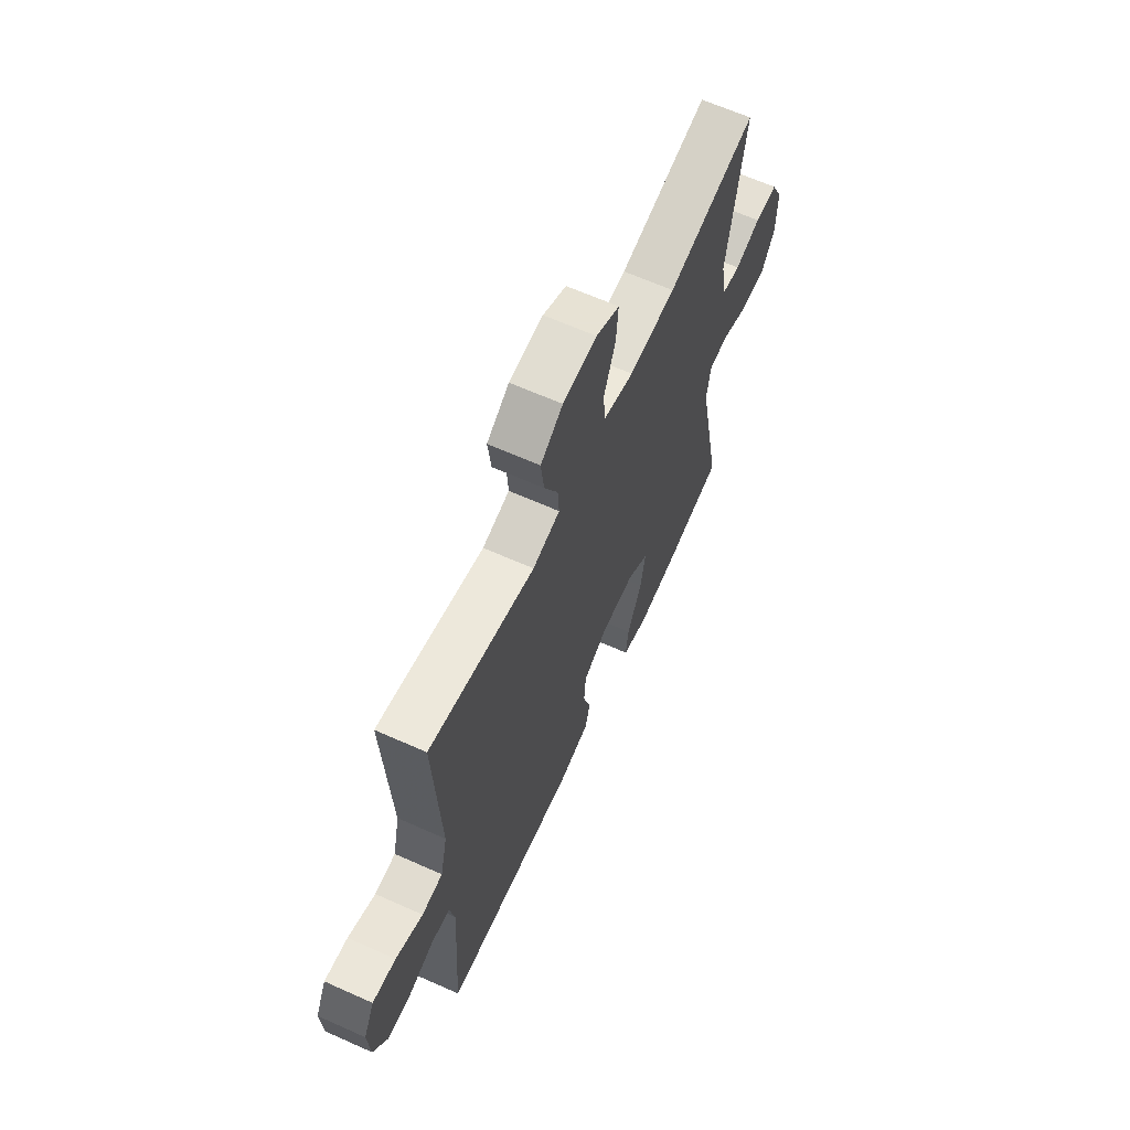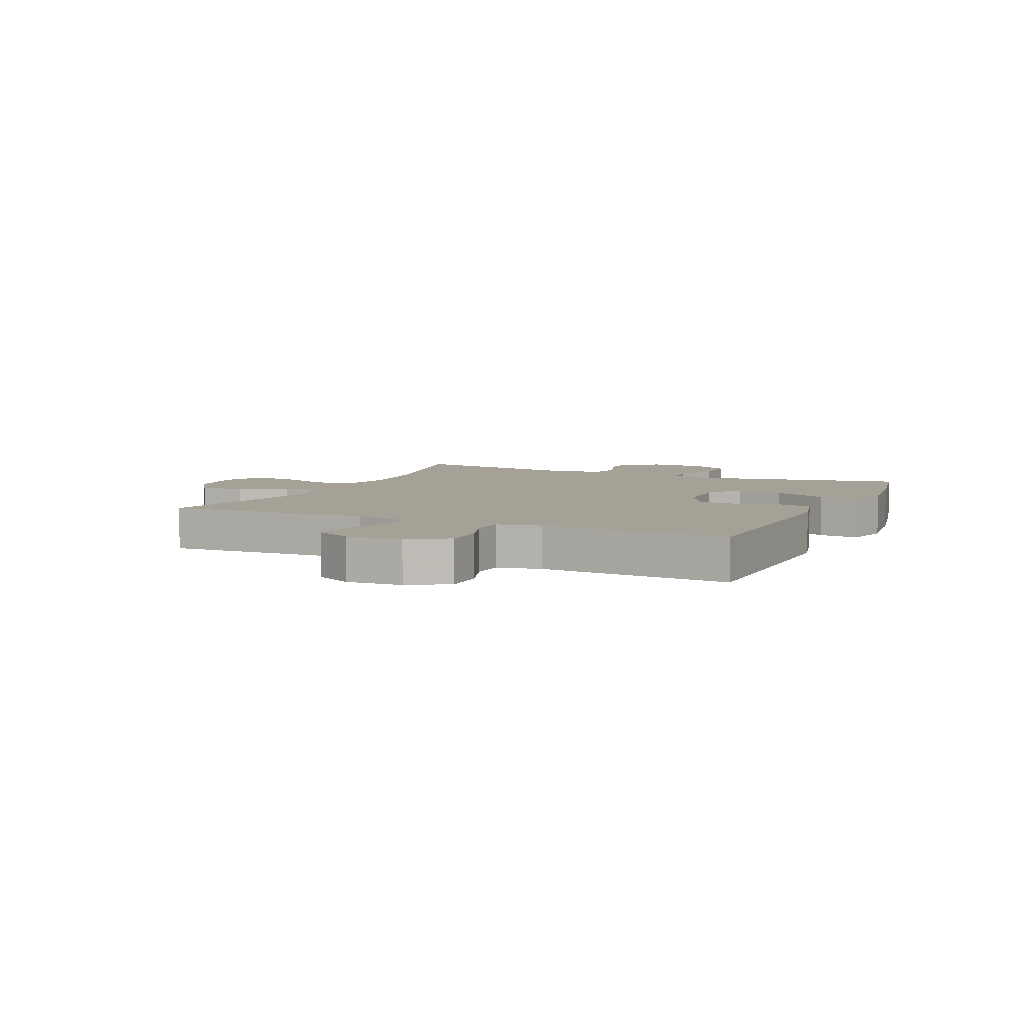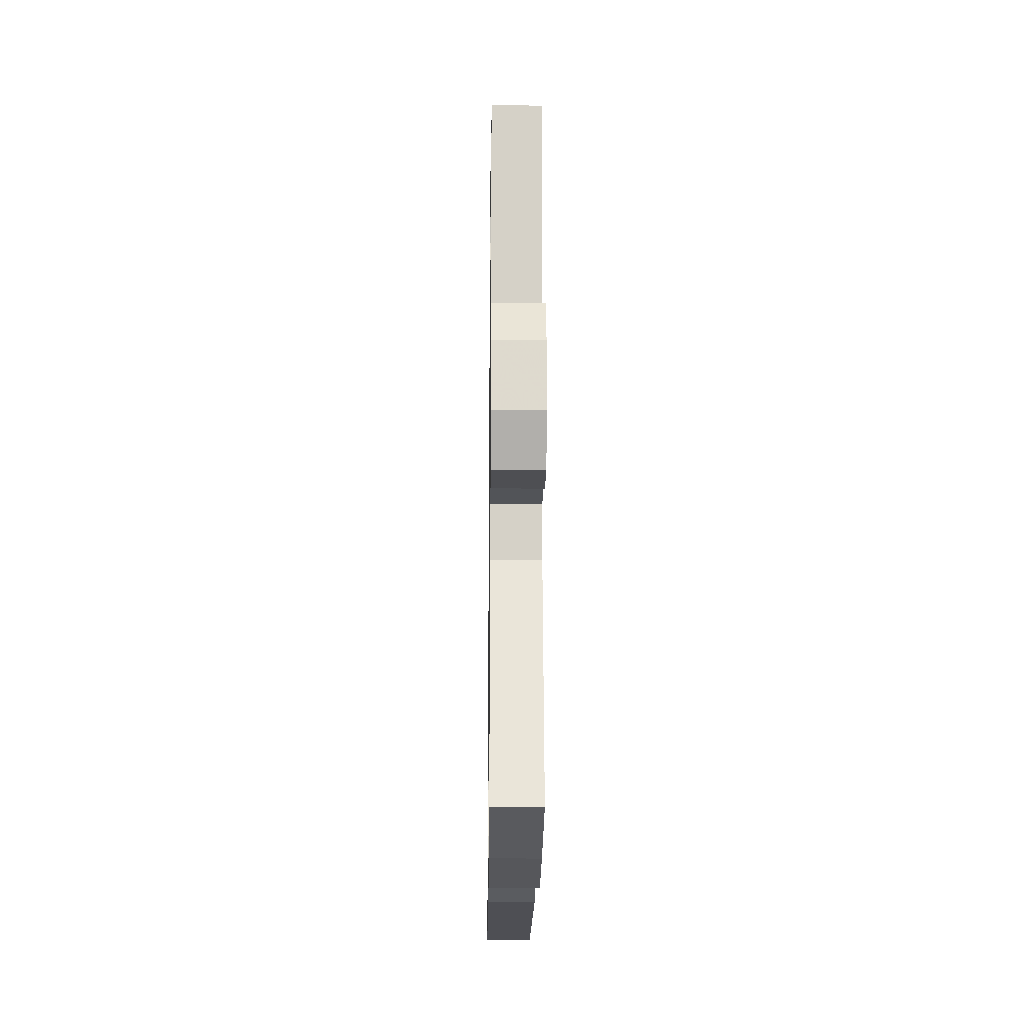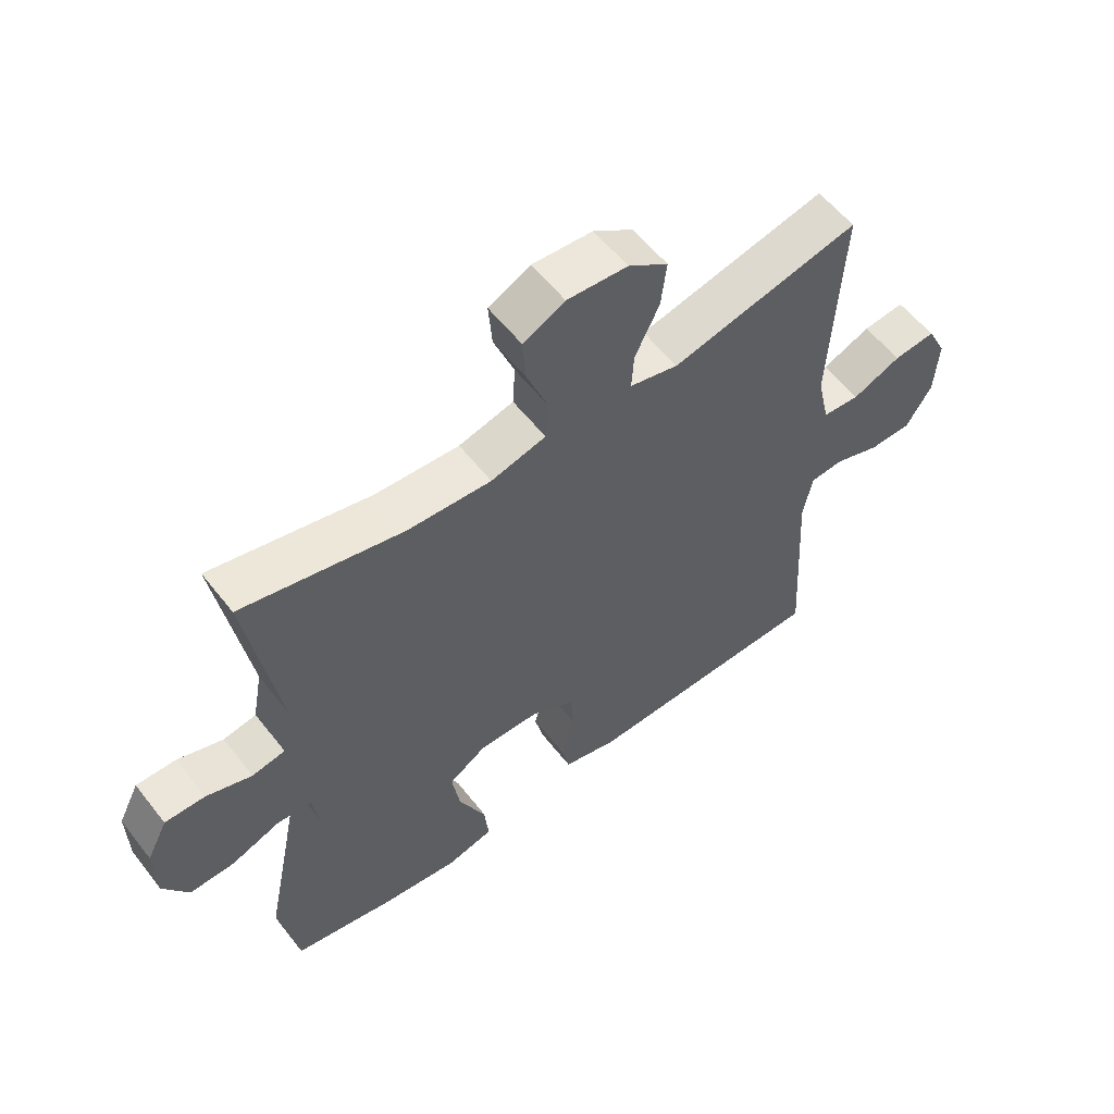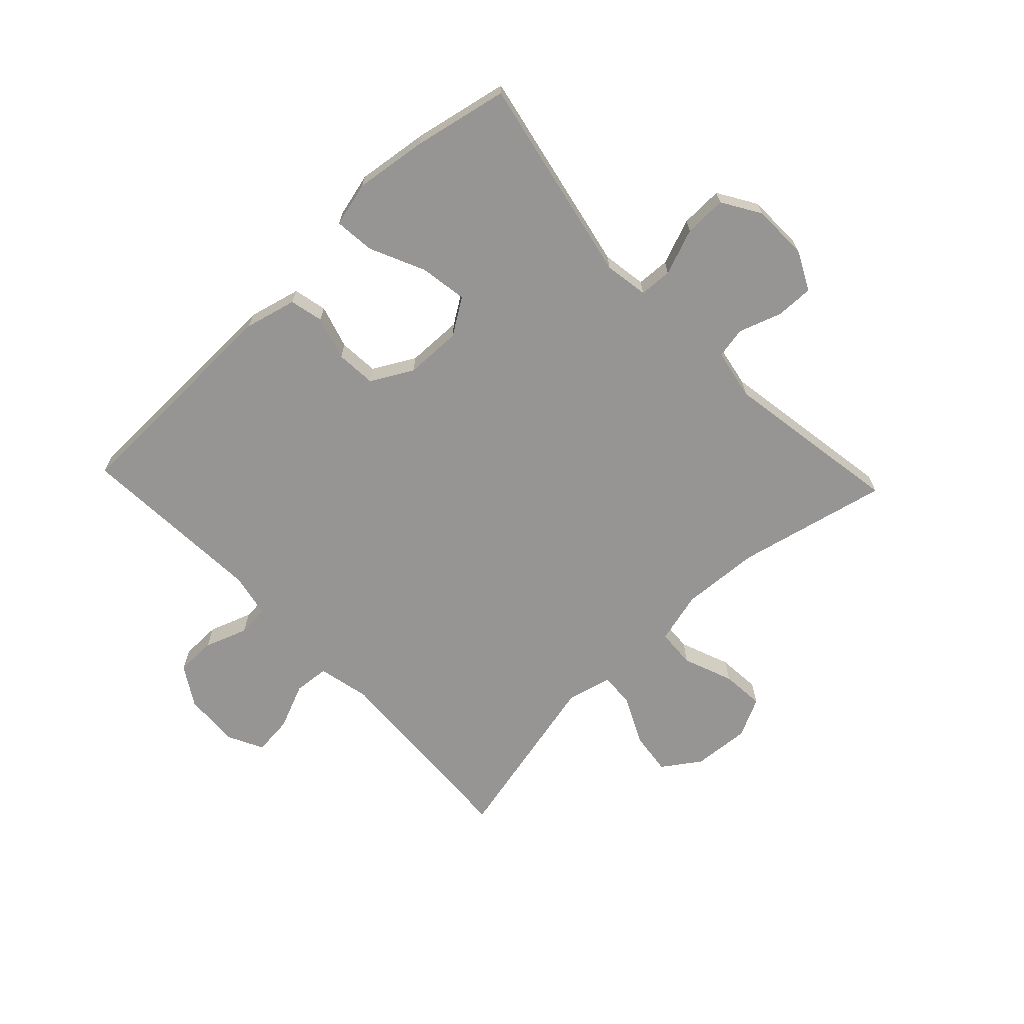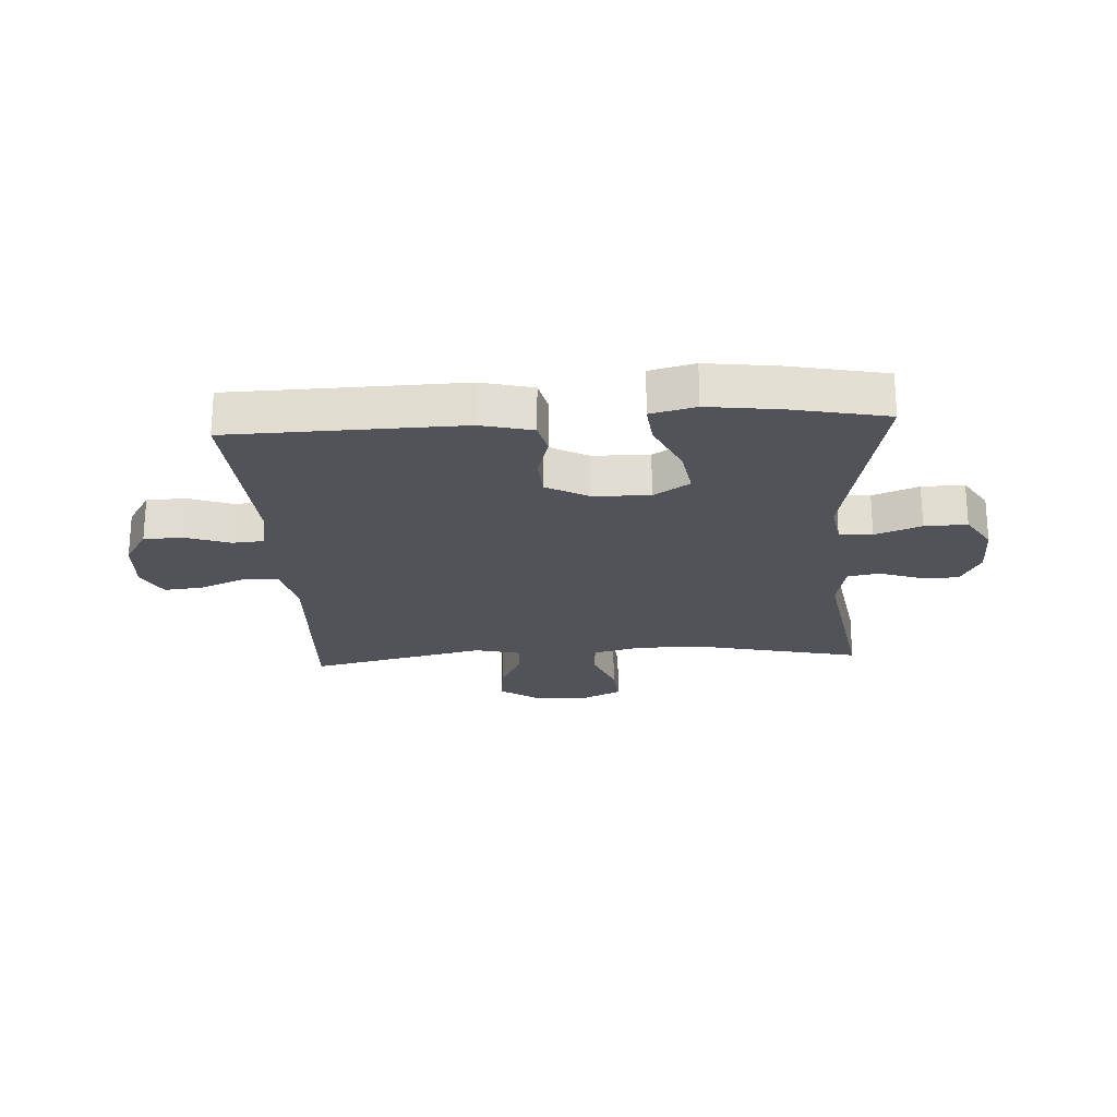
<metadata>
{"format":"obj","ext":"obj","renderer":"f3d","projection":"perspective","resolution":1024,"background":"white","views":[{"elev":64.3,"azim":114.3,"up":"+Z"},{"elev":6.2,"azim":114.5,"up":"+Y"},{"elev":-19.7,"azim":-90.7,"up":"+Z"},{"elev":57.3,"azim":-37.6,"up":"+Z"},{"elev":-67.6,"azim":-136.6,"up":"+Y"},{"elev":-22.7,"azim":-176.5,"up":"+Y"}]}
</metadata>
<code>
v 0.5 0.07 0.5
v 0.482 0.07 0.152
v 0.502 0.07 0.063
v 0.562 0.07 0.058
v 0.64 0.07 0.091
v 0.707 0.07 0.098
v 0.738 0.07 0.036
v 0.732 0.07 -0.058
v 0.691 0.07 -0.125
v 0.623 0.07 -0.126
v 0.55 0.07 -0.1
v 0.496 0.07 -0.104
v 0.481 0.07 -0.179
v 0.5 0.07 -0.5
v 0.109 0.07 -0.509
v 0.021 0.07 -0.487
v 0.008 0.07 -0.43
v 0.03 0.07 -0.356
v 0.025 0.07 -0.288
v -0.046 0.07 -0.249
v -0.142 0.07 -0.247
v -0.203 0.07 -0.287
v -0.19 0.07 -0.368
v -0.147 0.07 -0.461
v -0.14 0.07 -0.53
v -0.216 0.07 -0.549
v -0.339 0.07 -0.533
v -0.5 0.07 -0.5
v -0.429 0.07 -0.148
v -0.441 0.07 -0.073
v -0.497 0.07 -0.07
v -0.575 0.07 -0.1
v -0.647 0.07 -0.102
v -0.687 0.07 -0.037
v -0.689 0.07 0.058
v -0.656 0.07 0.124
v -0.592 0.07 0.123
v -0.519 0.07 0.098
v -0.466 0.07 0.108
v -0.45 0.07 0.195
v -0.5 0.07 0.5
v -0.243 0.07 0.442
v -0.109 0.07 0.434
v -0.021 0.07 0.457
v -0.017 0.07 0.523
v -0.05 0.07 0.608
v -0.056 0.07 0.681
v 0.011 0.07 0.714
v 0.108 0.07 0.707
v 0.172 0.07 0.663
v 0.163 0.07 0.589
v 0.124 0.07 0.509
v 0.12 0.07 0.45
v 0.198 0.07 0.431
v 0.5 0 0.5
v 0.482 0 0.152
v 0.502 0 0.063
v 0.562 0 0.058
v 0.64 0 0.091
v 0.707 0 0.098
v 0.738 0 0.036
v 0.732 0 -0.058
v 0.691 0 -0.125
v 0.623 0 -0.126
v 0.55 0 -0.1
v 0.496 0 -0.104
v 0.481 0 -0.179
v 0.5 0 -0.5
v 0.109 0 -0.509
v 0.021 0 -0.487
v 0.008 0 -0.43
v 0.03 0 -0.356
v 0.025 0 -0.288
v -0.046 0 -0.249
v -0.142 0 -0.247
v -0.203 0 -0.287
v -0.19 0 -0.368
v -0.147 0 -0.461
v -0.14 0 -0.53
v -0.216 0 -0.549
v -0.339 0 -0.533
v -0.5 0 -0.5
v -0.429 0 -0.148
v -0.441 0 -0.073
v -0.497 0 -0.07
v -0.575 0 -0.1
v -0.647 0 -0.102
v -0.687 0 -0.037
v -0.689 0 0.058
v -0.656 0 0.124
v -0.592 0 0.123
v -0.519 0 0.098
v -0.466 0 0.108
v -0.45 0 0.195
v -0.5 0 0.5
v -0.243 0 0.442
v -0.109 0 0.434
v -0.021 0 0.457
v -0.017 0 0.523
v -0.05 0 0.608
v -0.056 0 0.681
v 0.011 0 0.714
v 0.108 0 0.707
v 0.172 0 0.663
v 0.163 0 0.589
v 0.124 0 0.509
v 0.12 0 0.45
v 0.198 0 0.431
f 50 51 52
f 49 50 52
f 48 49 52
f 47 48 52
f 46 47 52
f 45 46 52
f 44 45 52 53
f 43 44 53 54
f 40 41 42
f 39 40 42 43
f 36 37 38
f 35 36 38
f 34 35 38
f 33 34 38
f 32 33 38
f 31 32 38
f 30 31 38 39
f 39 43 54
f 30 39 54
f 29 30 54
f 27 28 29
f 26 27 29
f 25 26 29
f 24 25 29
f 23 24 29
f 16 17 18
f 15 16 18
f 14 15 18
f 13 14 18
f 12 13 18 19
f 9 10 11
f 8 9 11
f 7 8 11
f 6 7 11
f 5 6 11
f 4 5 11
f 3 4 11 12
f 12 19 20
f 3 12 20
f 2 3 20
f 2 20 21
f 1 2 21
f 54 1 21
f 29 54 21
f 22 23 29
f 21 22 29
f 106 105 104
f 106 104 103
f 106 103 102
f 106 102 101
f 106 101 100
f 106 100 99
f 107 106 99 98
f 108 107 98 97
f 96 95 94
f 97 96 94 93
f 92 91 90
f 92 90 89
f 92 89 88
f 92 88 87
f 92 87 86
f 92 86 85
f 93 92 85 84
f 108 97 93
f 108 93 84
f 108 84 83
f 83 82 81
f 83 81 80
f 83 80 79
f 83 79 78
f 83 78 77
f 72 71 70
f 72 70 69
f 72 69 68
f 72 68 67
f 73 72 67 66
f 65 64 63
f 65 63 62
f 65 62 61
f 65 61 60
f 65 60 59
f 65 59 58
f 66 65 58 57
f 74 73 66
f 74 66 57
f 74 57 56
f 75 74 56
f 75 56 55
f 75 55 108
f 75 108 83
f 83 77 76
f 83 76 75
f 1 55 56 2
f 2 56 57 3
f 3 57 58 4
f 4 58 59 5
f 5 59 60 6
f 6 60 61 7
f 7 61 62 8
f 8 62 63 9
f 9 63 64 10
f 10 64 65 11
f 11 65 66 12
f 12 66 67 13
f 13 67 68 14
f 14 68 69 15
f 15 69 70 16
f 16 70 71 17
f 17 71 72 18
f 18 72 73 19
f 19 73 74 20
f 20 74 75 21
f 21 75 76 22
f 22 76 77 23
f 23 77 78 24
f 24 78 79 25
f 25 79 80 26
f 26 80 81 27
f 27 81 82 28
f 28 82 83 29
f 29 83 84 30
f 30 84 85 31
f 31 85 86 32
f 32 86 87 33
f 33 87 88 34
f 34 88 89 35
f 35 89 90 36
f 36 90 91 37
f 37 91 92 38
f 38 92 93 39
f 39 93 94 40
f 40 94 95 41
f 41 95 96 42
f 42 96 97 43
f 43 97 98 44
f 44 98 99 45
f 45 99 100 46
f 46 100 101 47
f 47 101 102 48
f 48 102 103 49
f 49 103 104 50
f 50 104 105 51
f 51 105 106 52
f 52 106 107 53
f 53 107 108 54
f 54 108 55 1

</code>
